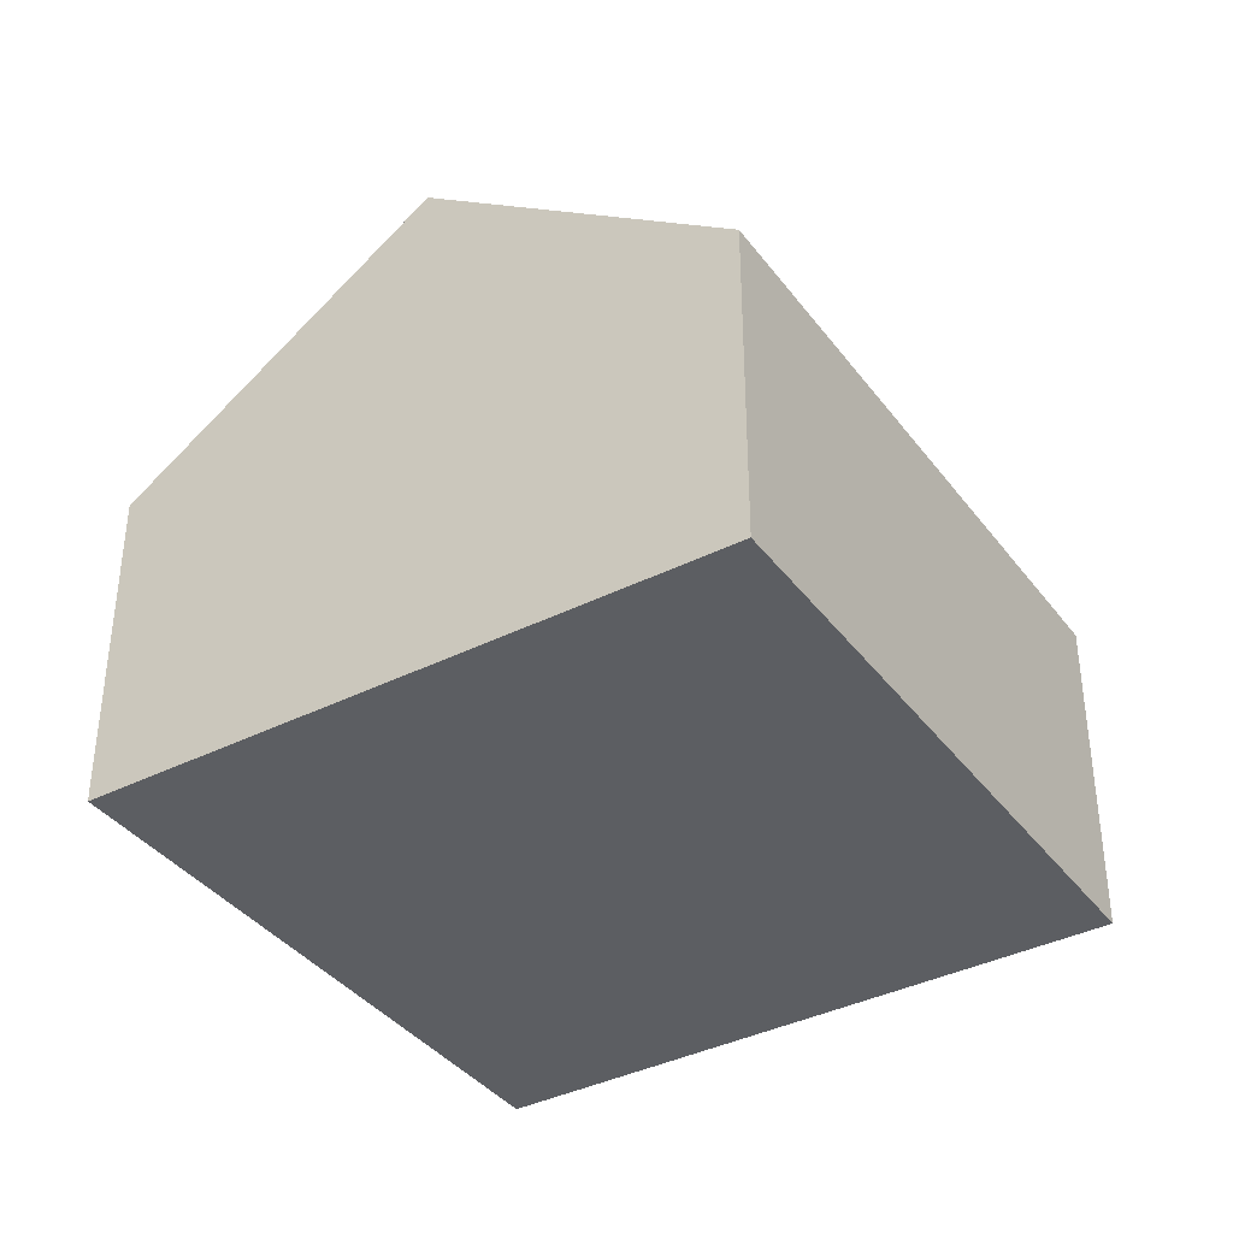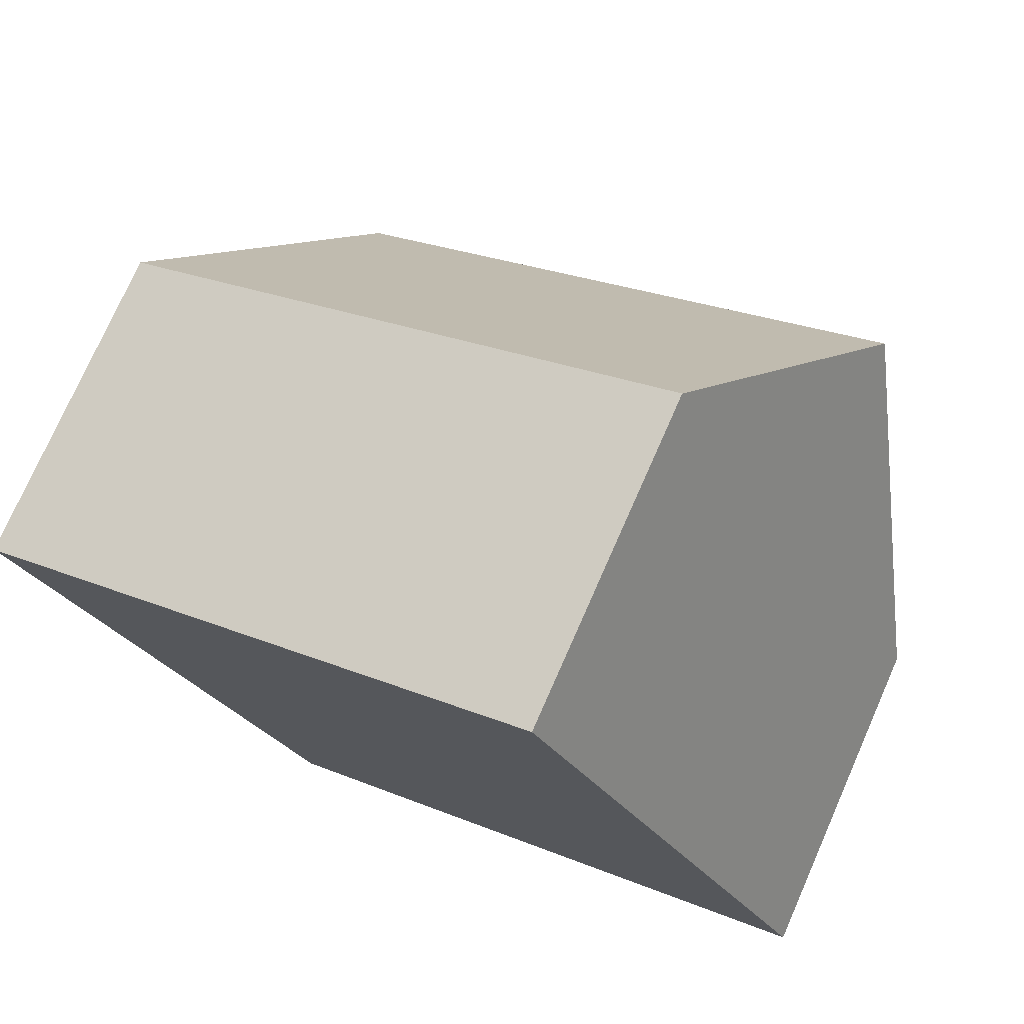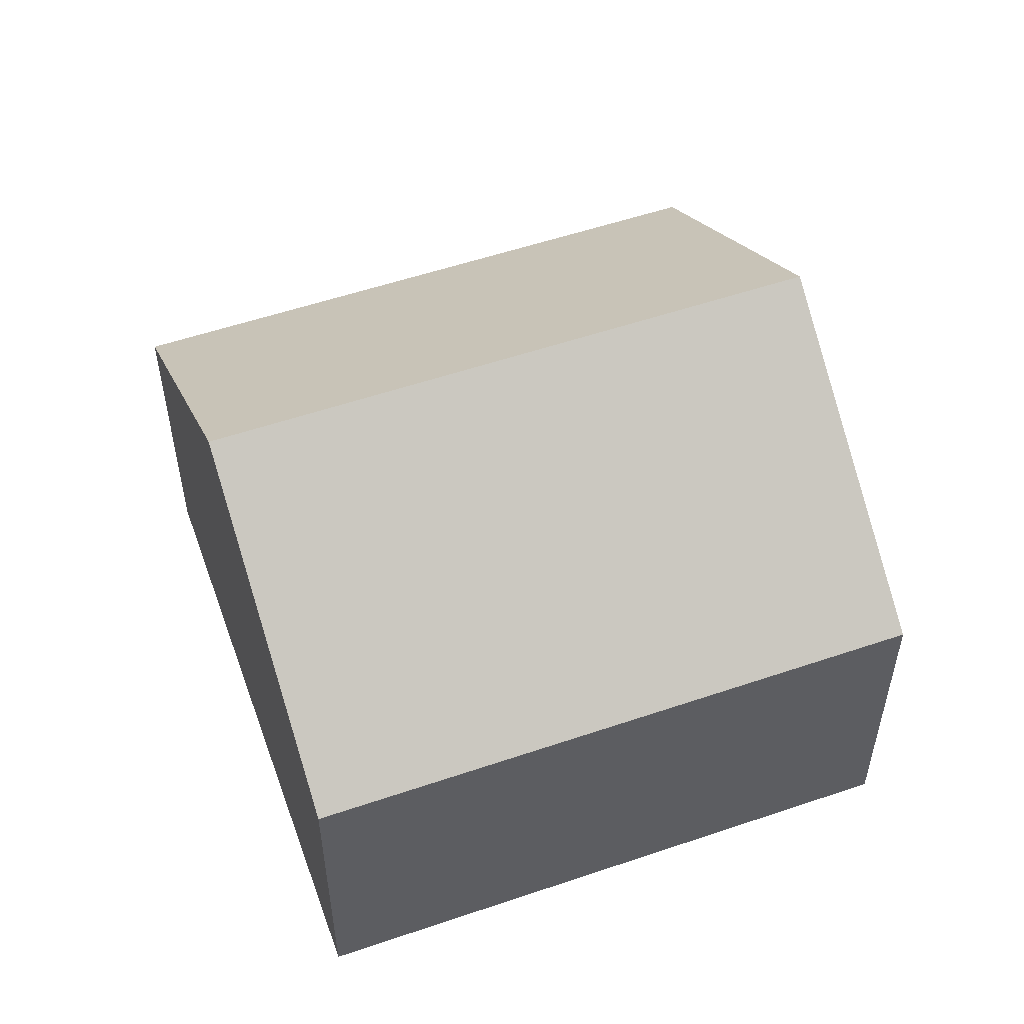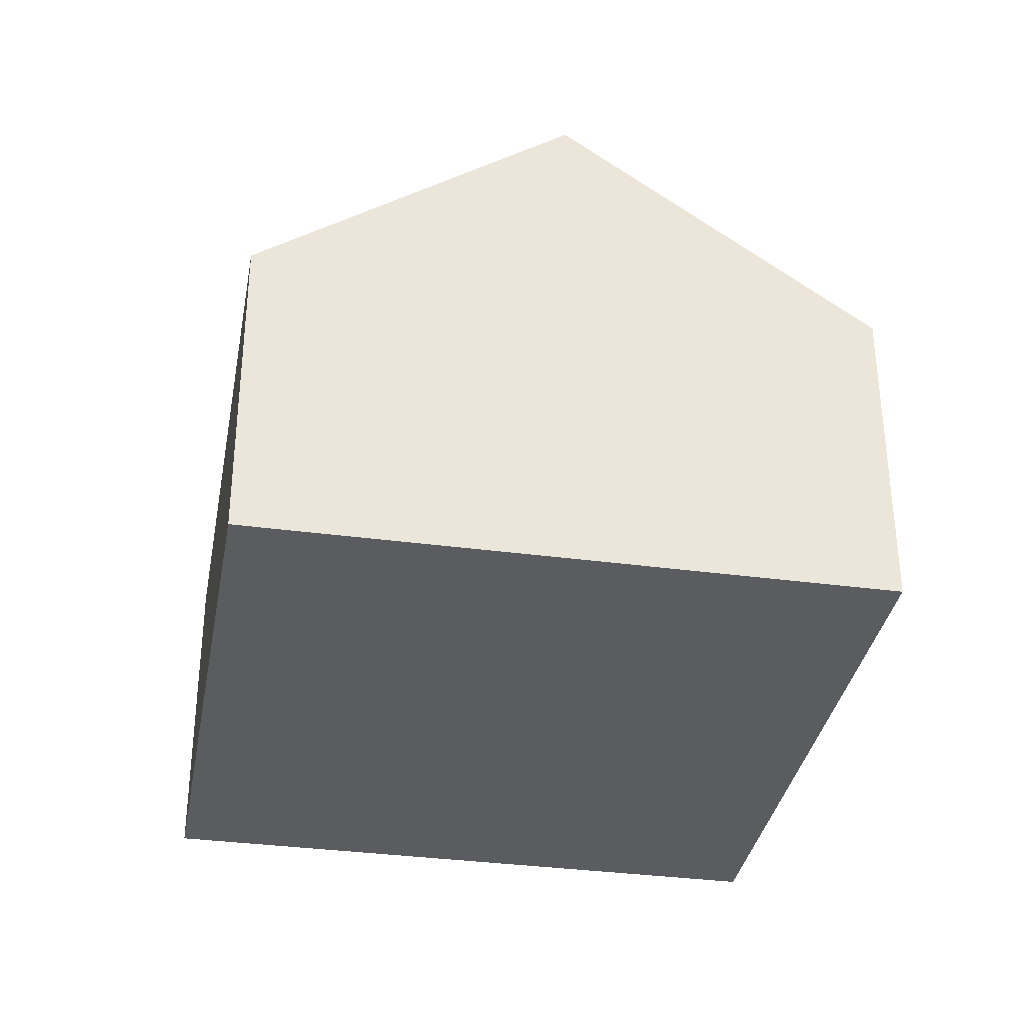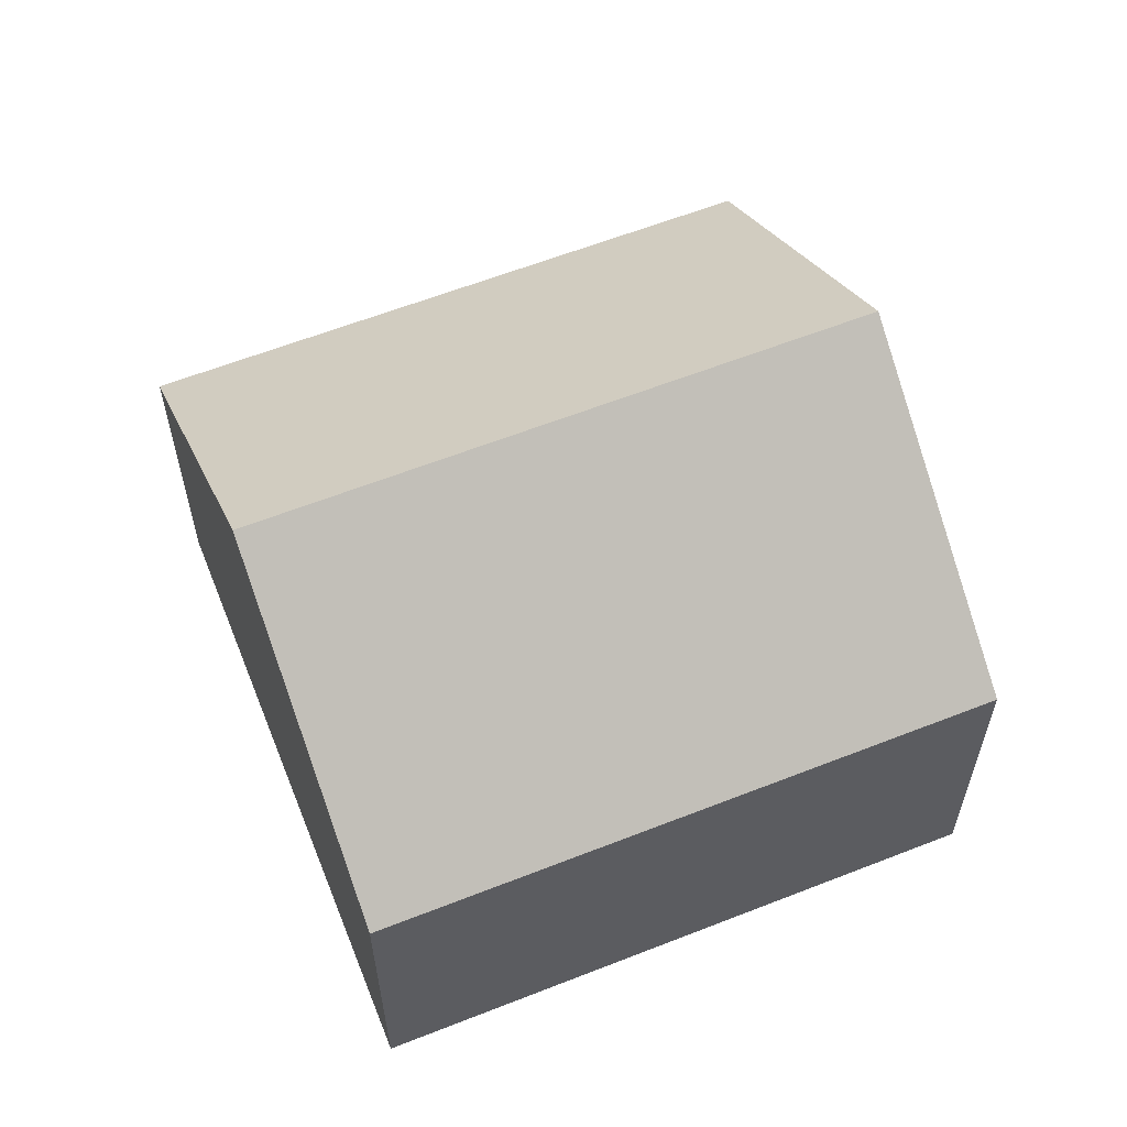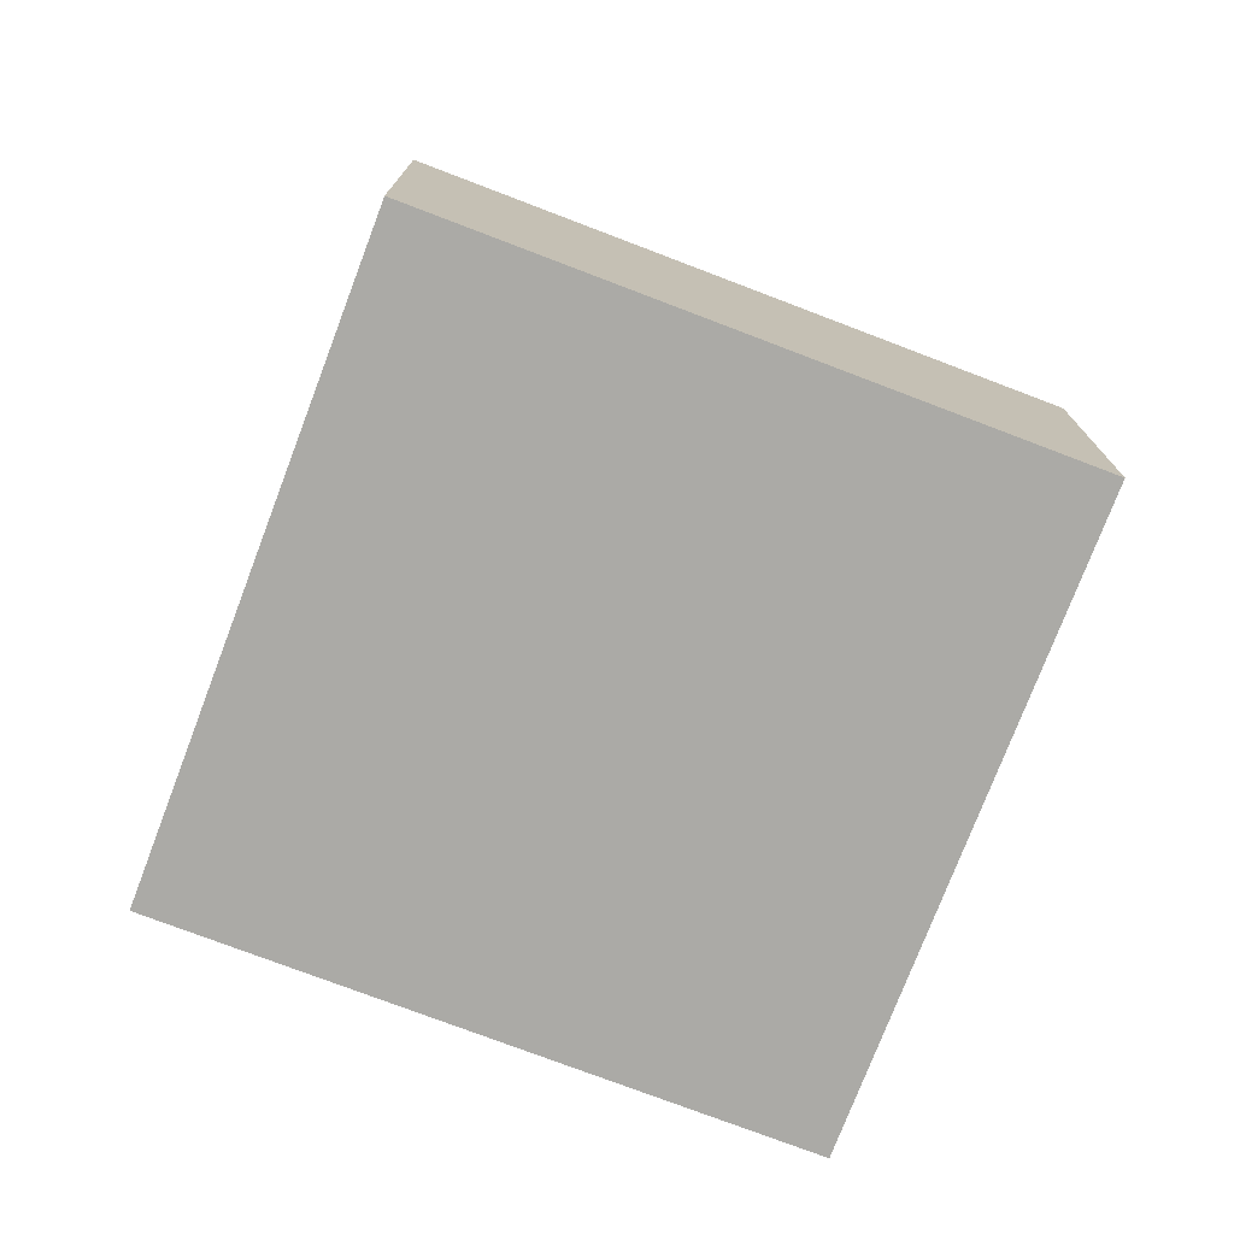
<metadata>
{"format":"obj","ext":"obj","renderer":"f3d","projection":"perspective","resolution":1024,"background":"white","views":[{"elev":-38.1,"azim":-84.4,"up":"+Y"},{"elev":75.1,"azim":23.8,"up":"+Z"},{"elev":54.7,"azim":133.3,"up":"+Y"},{"elev":-34.9,"azim":-127.1,"up":"+Y"},{"elev":60.7,"azim":131.2,"up":"+Y"},{"elev":-75.7,"azim":132.2,"up":"+Y"}]}
</metadata>
<code>
v  2.968 3.311 -5.847
v  7.295 5.562 0.026
v  8.784 3.311 -2.895
v  1.484 5.562 -2.923
v  5.805 3.311 2.947
v  0 3.311 2.027e-16
v  0 0 0
v  5.805 -1.805e-16 2.947
v  7.295 -1.592e-18 0.026
v  8.784 1.773e-16 -2.895
v  2.968 3.58e-16 -5.847
v  1.484 1.79e-16 -2.923
g defaultobject
f 1 2 3
f 2 1 4
f 4 5 2
f 5 4 6
f 7 5 6
f 5 7 8
f 8 2 5
f 2 8 3
f 3 8 9
f 3 9 10
f 10 1 3
f 1 10 11
f 1 6 4
f 6 1 7
f 7 1 12
f 12 1 11
f 9 11 10
f 11 9 8
f 11 8 12
f 12 8 7

</code>
